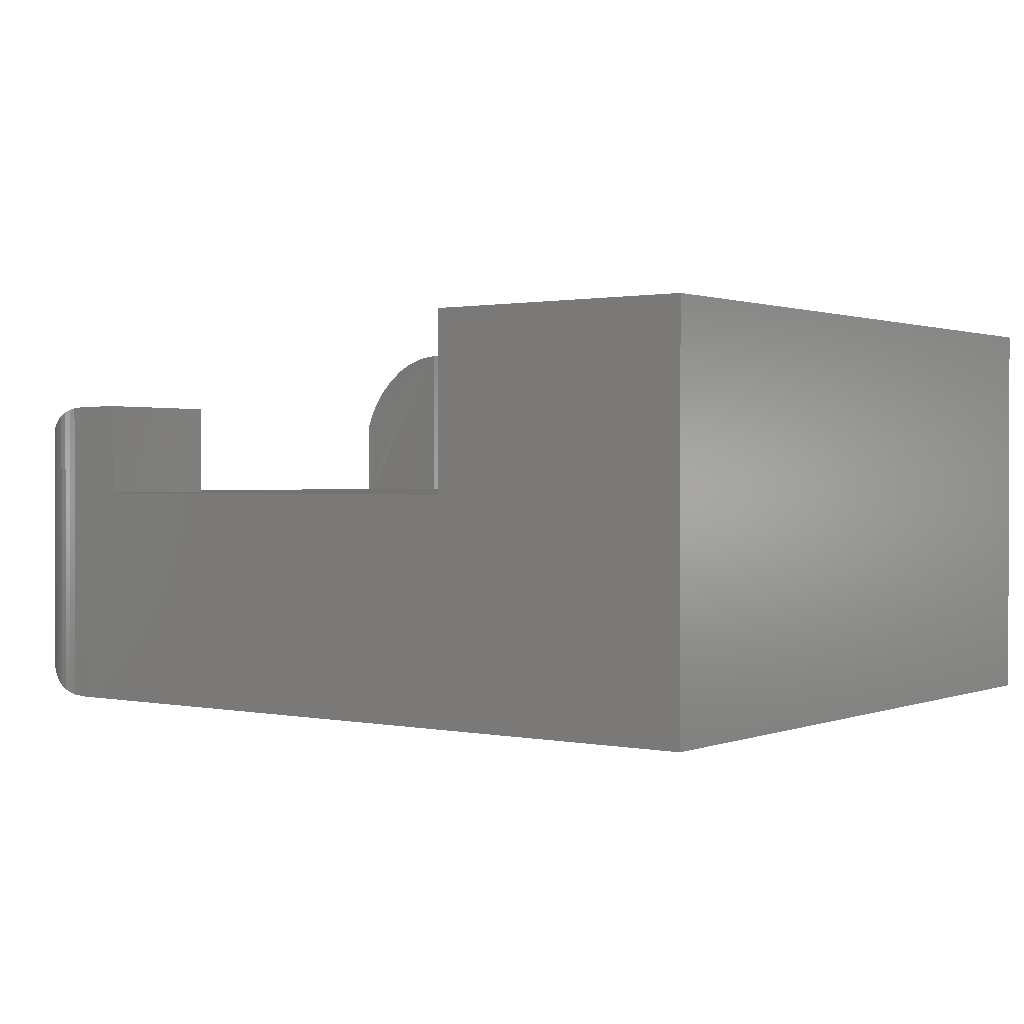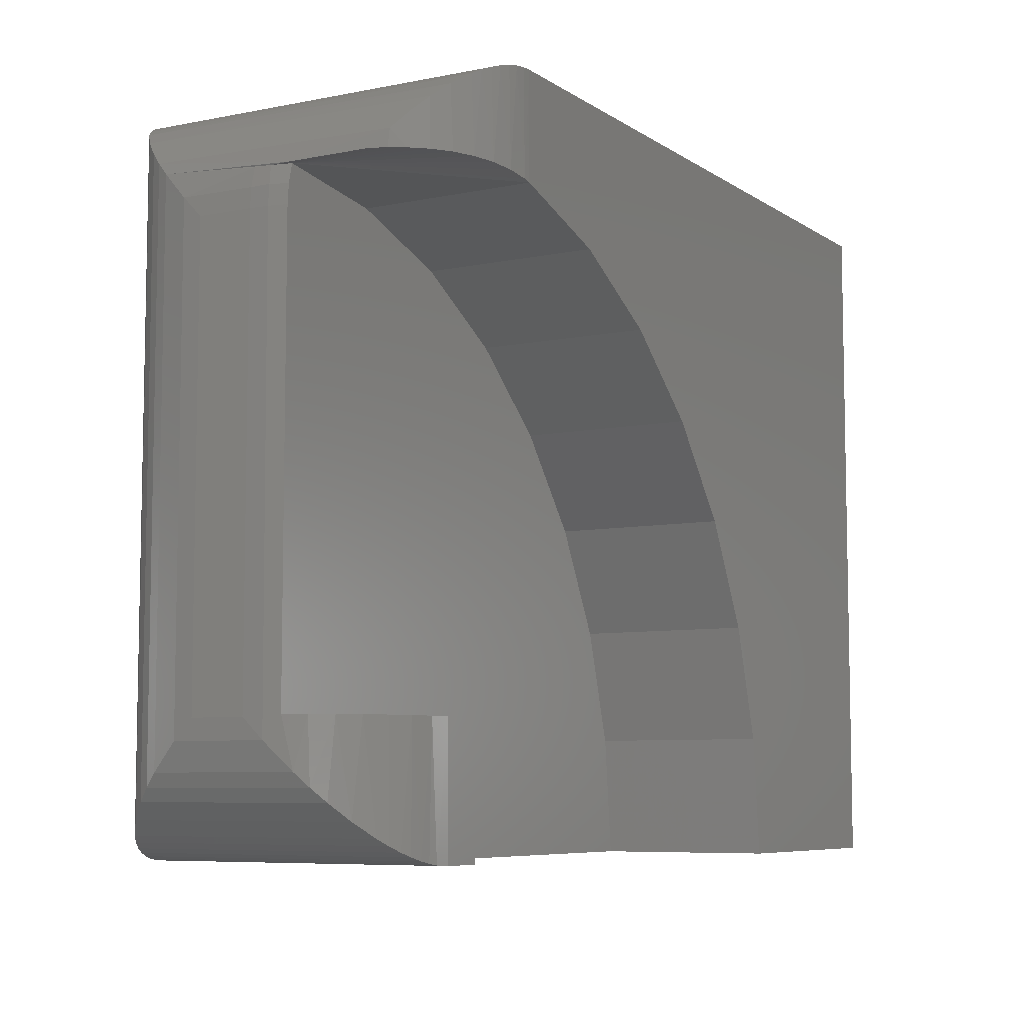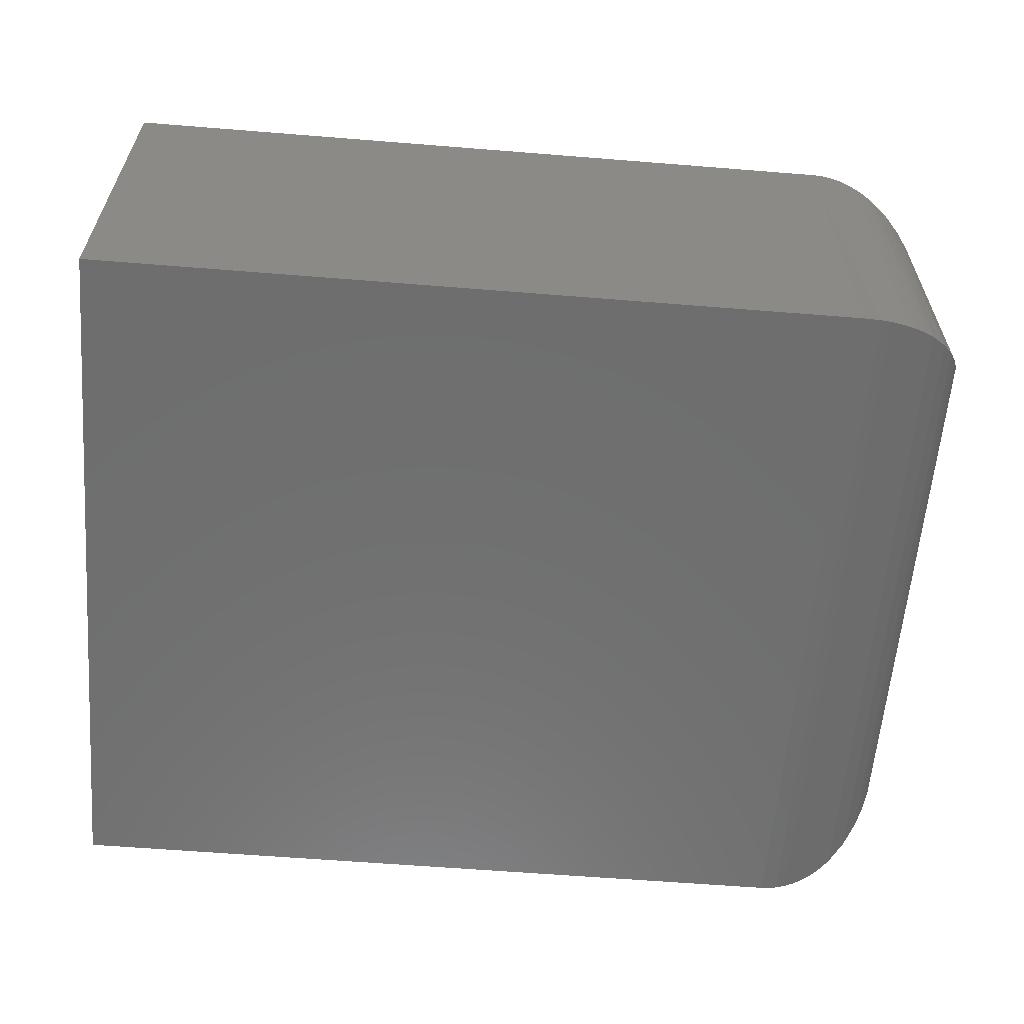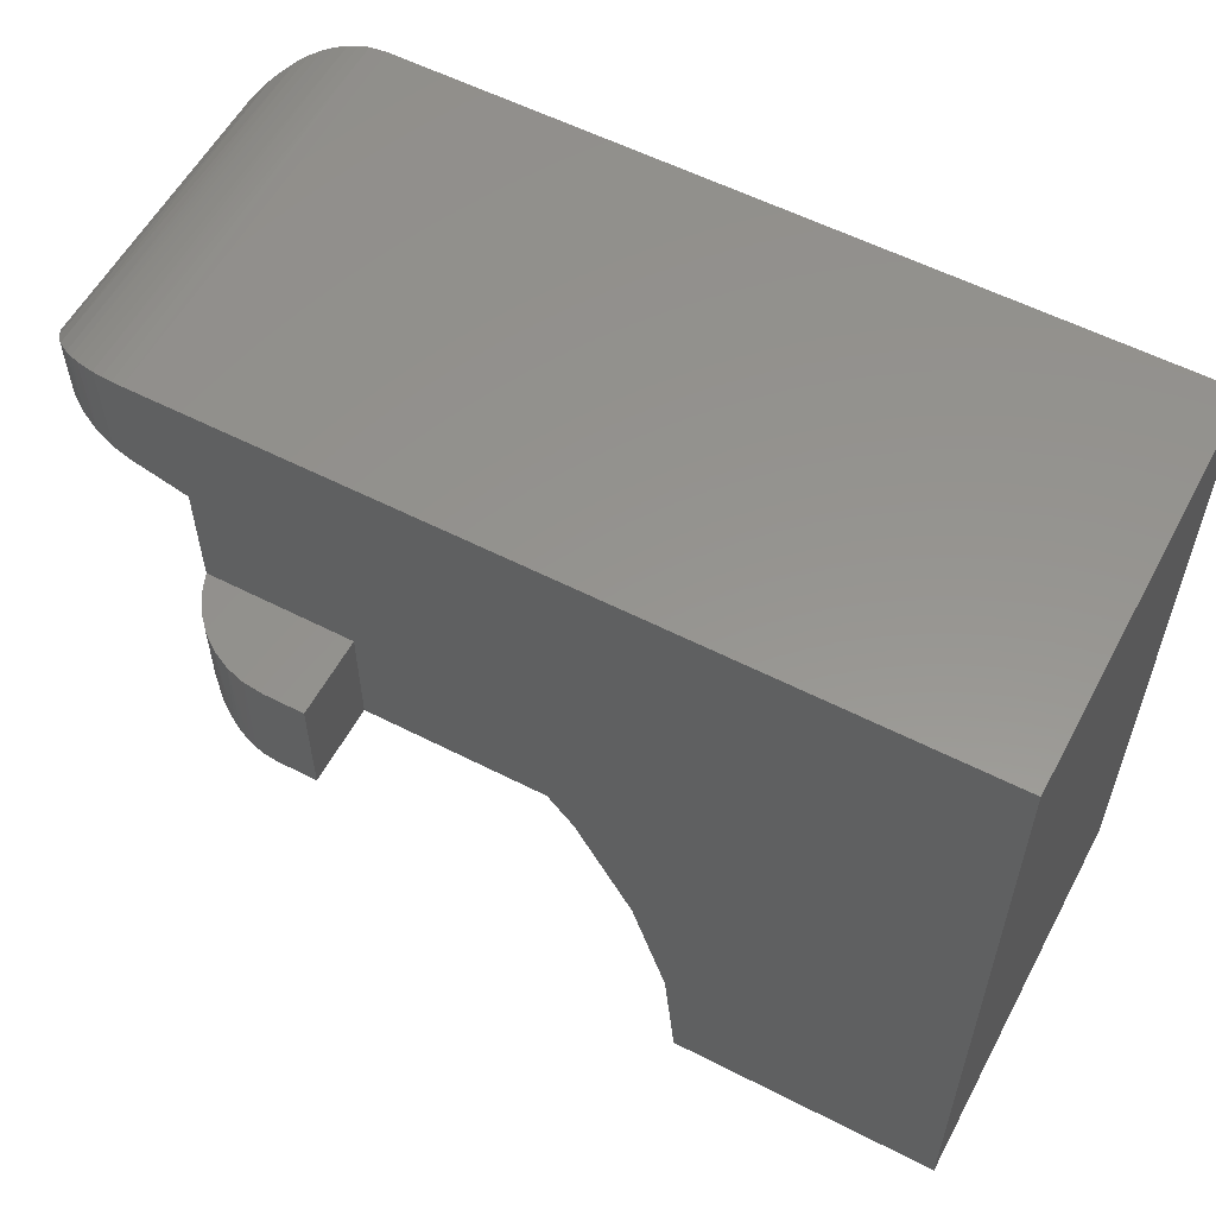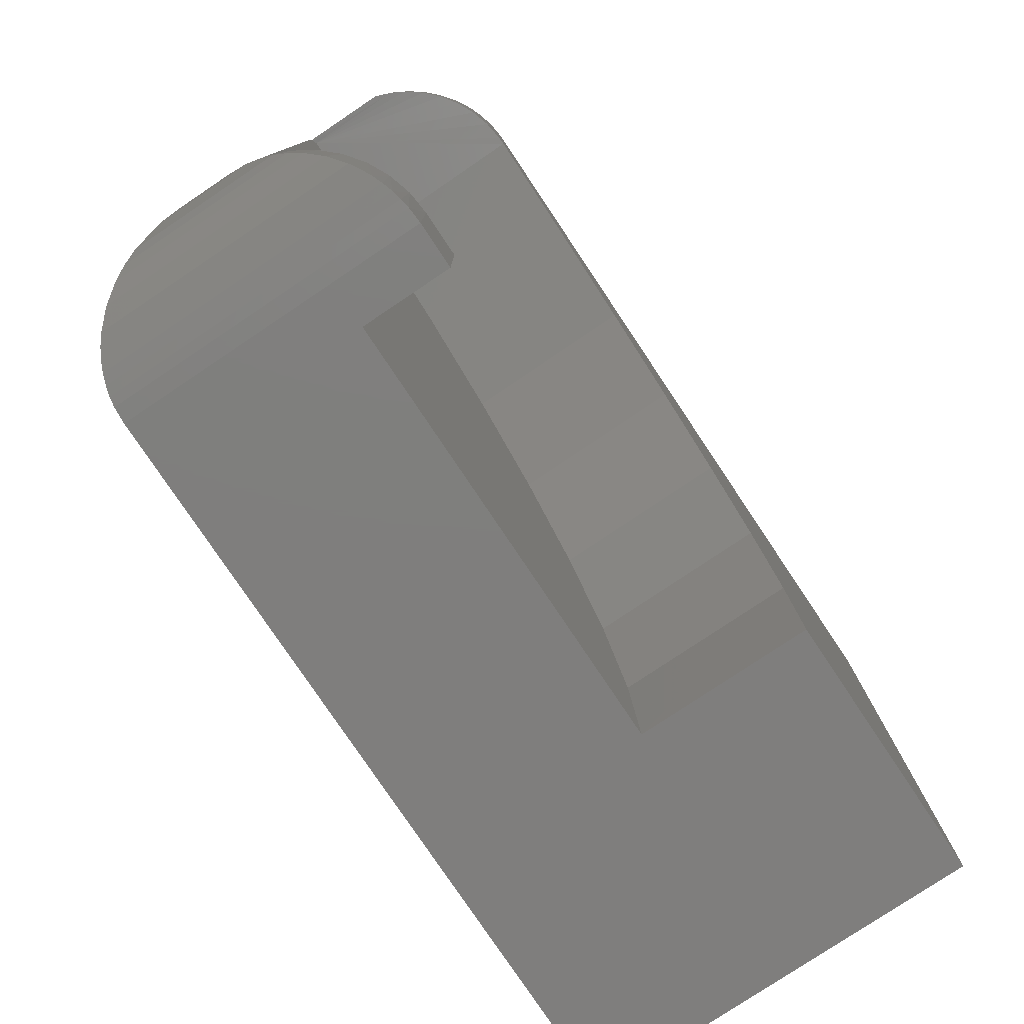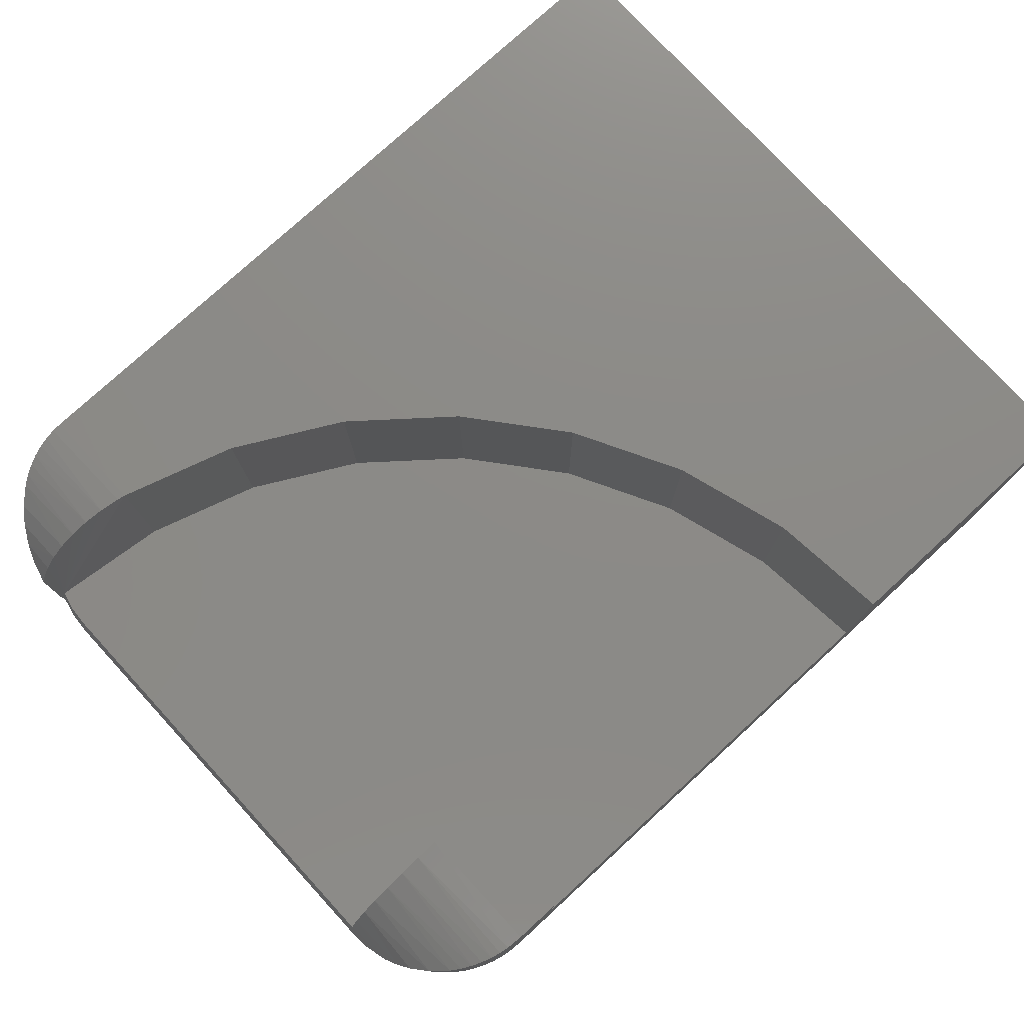
<metadata>
{"format":"stl","ext":"stl","renderer":"f3d","projection":"perspective","resolution":1024,"background":"white","views":[{"elev":1.0,"azim":36.5,"up":"+Z"},{"elev":-7.1,"azim":-60.1,"up":"+Y"},{"elev":-60.5,"azim":175.3,"up":"+Z"},{"elev":57.2,"azim":28.0,"up":"+Y"},{"elev":-78.6,"azim":-56.2,"up":"+Y"},{"elev":77.1,"azim":-42.6,"up":"+Z"}]}
</metadata>
<code>
# stl→obj: 105 verts, 206 faces
v 0.006026 0.5234 0.1707
v 0.01016 0.5233 0.2726
v 0.005038 0.5234 0.1875
v 0.005034 0.5234 0.2593
v 0.009828 0.5234 0.1875
v 0.1105 0.5116 0.1875
v 0.1094 0.5119 0.3359
v 0.1027 0.5133 0.3357
v 0.08574 0.5164 0.3334
v 0.06923 0.5188 0.3283
v 0.05377 0.5207 0.3207
v 0.03965 0.5219 0.3108
v 0.02728 0.5227 0.2988
v 0.01693 0.5232 0.285
v 0.3736 0.3666 0.1875
v 0.2952 0.4323 0.3359
v 0.2959 0.4318 0.1875
v 0.2062 0.4811 0.3359
v 0.2071 0.4807 0.1875
v 0.3731 0.3671 0.3359
v 0.4373 0.2877 0.1875
v 0.437 0.2882 0.3359
v 0.4845 0.198 0.1875
v 0.4844 0.1984 0.3359
v 0.5136 0.1009 0.1875
v 0.5136 0.1011 0.3359
v 0.5234 0 0.1875
v 0.5234 0 0.3359
v 0.09553 0.0008794 0.0008794
v 0.08722 0.002267 0.2634
v 0.08722 0.002267 0.002268
v 0.07913 0.004266 0.2614
v 0.07913 0.004266 0.004269
v 0.0702 0.007257 0.2584
v 0.0702 0.007257 0.007259
v 0.0618 0.01089 0.2547
v 0.0618 0.01089 0.01089
v 0.05299 0.01565 0.25
v 0.05299 0.01565 0.01565
v 0.04489 0.02103 0.2446
v 0.04489 0.02103 0.02103
v 0.1094 -1.11e-16 0
v 0.1094 0 0.2656
v 0.09553 0.0008794 0.2647
v 0.03082 0.03327 0.03327
v 0.03082 0.03327 0.2324
v 0.01956 0.04695 0.04695
v 0.01956 0.04695 0.2187
v 0.0129 0.05785 0.05785
v 0.0129 0.05785 0.2078
v 0.007682 0.06911 0.06911
v 0.007682 0.06911 0.1965
v 0.001352 0.09223 0.1734
v 0 0.1094 0.1562
v 0 0.1094 0.1094
v 0.001352 0.09223 0.09223
v 0 0.4906 0.1562
v 0 0.4906 0.1094
v 0.007682 0.5309 0.06911
v 0.00503 0.5234 0.1562
v 0.1094 0.6 0.3359
v 0.09553 0.5991 0.0008794
v 0.1011 0.5997 0.3356
v 0.1094 0.6 0
v 0.03082 0.5667 0.03327
v 0.03809 0.5736 0.3095
v 0.04489 0.579 0.02103
v 0.05148 0.5834 0.3194
v 0.05299 0.5843 0.01565
v 0.05897 0.5877 0.3236
v 0.0618 0.5891 0.01089
v 0.06697 0.5914 0.3274
v 0.0702 0.5927 0.007259
v 0.07525 0.5945 0.3305
v 0.07913 0.5957 0.004269
v 0.08398 0.597 0.3329
v 0.08722 0.5977 0.002268
v 0.09246 0.5987 0.3346
v 0.01083 0.5381 0.274
v 0.001352 0.5078 0.09223
v 0.001265 0.5072 0.1562
v 0.0129 0.5421 0.05785
v 0.01956 0.553 0.04695
v 0.01831 0.5512 0.2871
v 0.02722 0.5628 0.2988
v 0.1484 0 0.2656
v 0.1094 0.1109 0.2656
v 0.1484 0.1109 0.2656
v 0.1484 0.1109 0.1875
v 0.1484 0 0.1875
v 0.004559 0.1109 0.1875
v 0.004559 0.4906 0.1875
v 0.005855 0.5071 0.1875
v 0.012 0.1109 0.2061
v 0.02269 0.1109 0.2229
v 0.03627 0.1109 0.2376
v 0.0523 0.1109 0.2496
v 0.07023 0.1109 0.2584
v 0.08947 0.1109 0.2638
v 0.75 0 0.3359
v 0.75 0 0
v 0.75 0.6 0.3359
v 0.75 0.6 0
v 0.001146 0.4906 0.172
v 0.002514 0.5078 0.172
f 1 2 3
f 2 4 3
f 5 6 7
f 5 7 8
f 5 8 9
f 5 9 10
f 5 10 11
f 5 11 12
f 5 12 13
f 5 13 14
f 5 14 2
f 5 2 1
f 15 16 17
f 17 16 18
f 17 18 19
f 19 18 7
f 19 7 6
f 16 15 20
f 20 15 21
f 20 21 22
f 22 21 23
f 22 23 24
f 24 23 25
f 24 25 26
f 26 25 27
f 26 27 28
f 29 30 31
f 31 30 32
f 31 32 33
f 33 32 34
f 33 34 35
f 35 34 36
f 35 36 37
f 37 36 38
f 37 38 39
f 39 38 40
f 39 40 41
f 42 43 29
f 29 43 44
f 29 44 30
f 41 40 45
f 45 40 46
f 45 46 47
f 47 46 48
f 47 48 49
f 49 48 50
f 49 50 51
f 51 50 52
f 51 52 53
f 54 55 53
f 53 55 56
f 53 56 51
f 57 58 54
f 54 58 55
f 1 59 60
f 59 1 3
f 61 62 63
f 61 64 62
f 65 66 67
f 67 66 68
f 67 68 69
f 69 68 70
f 69 70 71
f 71 70 72
f 71 72 73
f 73 72 74
f 73 74 75
f 75 74 76
f 75 76 77
f 77 76 78
f 77 78 62
f 62 78 63
f 3 4 79
f 60 59 80
f 60 80 81
f 81 80 57
f 57 80 58
f 59 3 82
f 82 3 79
f 82 79 83
f 83 79 84
f 83 84 65
f 65 84 85
f 65 85 66
f 43 86 87
f 87 86 88
f 89 90 27
f 89 27 25
f 89 25 23
f 89 23 91
f 91 23 21
f 91 21 15
f 91 15 17
f 91 17 19
f 91 19 92
f 92 19 93
f 93 19 6
f 93 6 5
f 91 94 95
f 91 95 96
f 91 96 97
f 91 97 98
f 91 98 99
f 91 99 87
f 91 87 88
f 91 88 89
f 100 28 101
f 101 28 27
f 101 27 42
f 42 27 90
f 42 90 43
f 43 90 86
f 102 103 61
f 61 103 64
f 100 101 102
f 102 101 103
f 91 52 94
f 52 50 94
f 95 46 96
f 96 46 40
f 96 40 97
f 97 40 38
f 97 38 36
f 97 36 98
f 98 36 34
f 98 34 32
f 98 32 99
f 99 32 30
f 53 52 91
f 53 91 92
f 53 92 104
f 53 104 57
f 53 57 54
f 94 50 95
f 95 50 48
f 95 48 46
f 43 87 44
f 44 87 99
f 44 99 30
f 92 93 104
f 104 93 105
f 104 105 57
f 57 105 81
f 93 5 105
f 105 5 1
f 105 1 81
f 81 1 60
f 42 64 101
f 101 64 103
f 62 31 77
f 77 31 33
f 77 33 75
f 75 33 35
f 75 35 73
f 73 35 37
f 73 37 71
f 71 37 39
f 71 39 69
f 69 39 41
f 69 41 67
f 64 42 62
f 62 42 29
f 62 29 31
f 67 41 65
f 65 41 45
f 65 45 83
f 83 45 47
f 83 47 82
f 82 47 49
f 82 49 59
f 59 49 51
f 59 51 56
f 55 58 56
f 56 58 80
f 56 80 59
f 61 8 7
f 61 63 8
f 4 2 79
f 79 2 14
f 79 14 84
f 84 14 13
f 84 13 85
f 11 10 70
f 10 72 70
f 74 72 10
f 10 9 74
f 9 76 74
f 78 76 9
f 9 8 78
f 8 63 78
f 85 13 66
f 66 13 12
f 66 12 68
f 68 12 11
f 68 11 70
f 100 20 22
f 100 22 24
f 100 24 26
f 100 26 28
f 102 61 7
f 102 7 18
f 102 18 16
f 102 16 20
f 102 20 100
f 86 90 88
f 88 90 89

</code>
